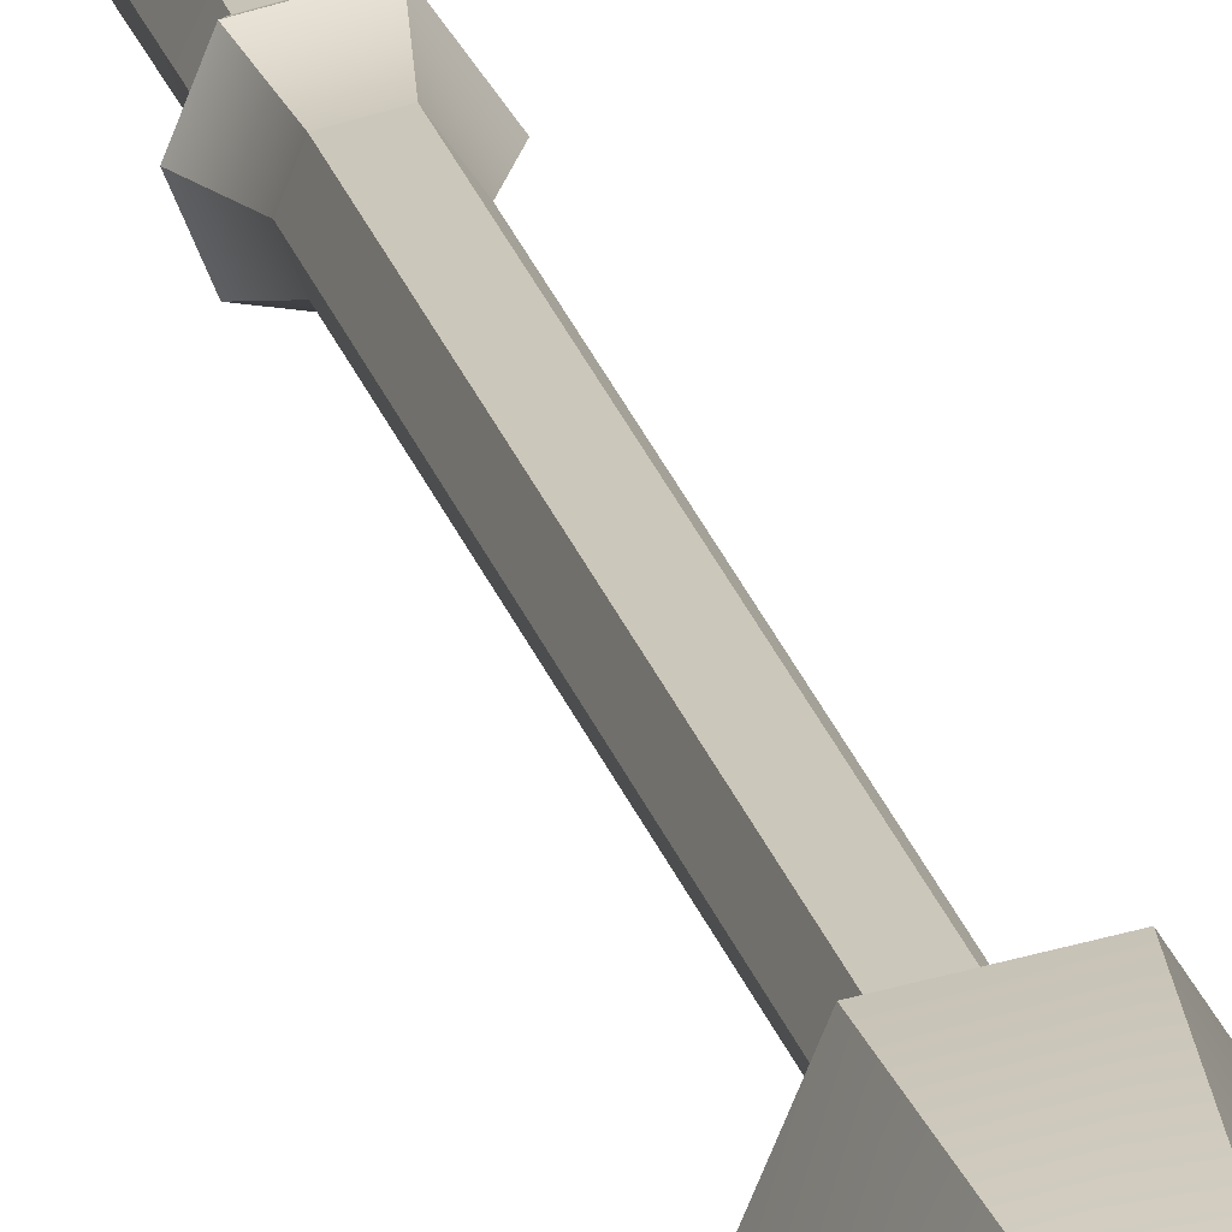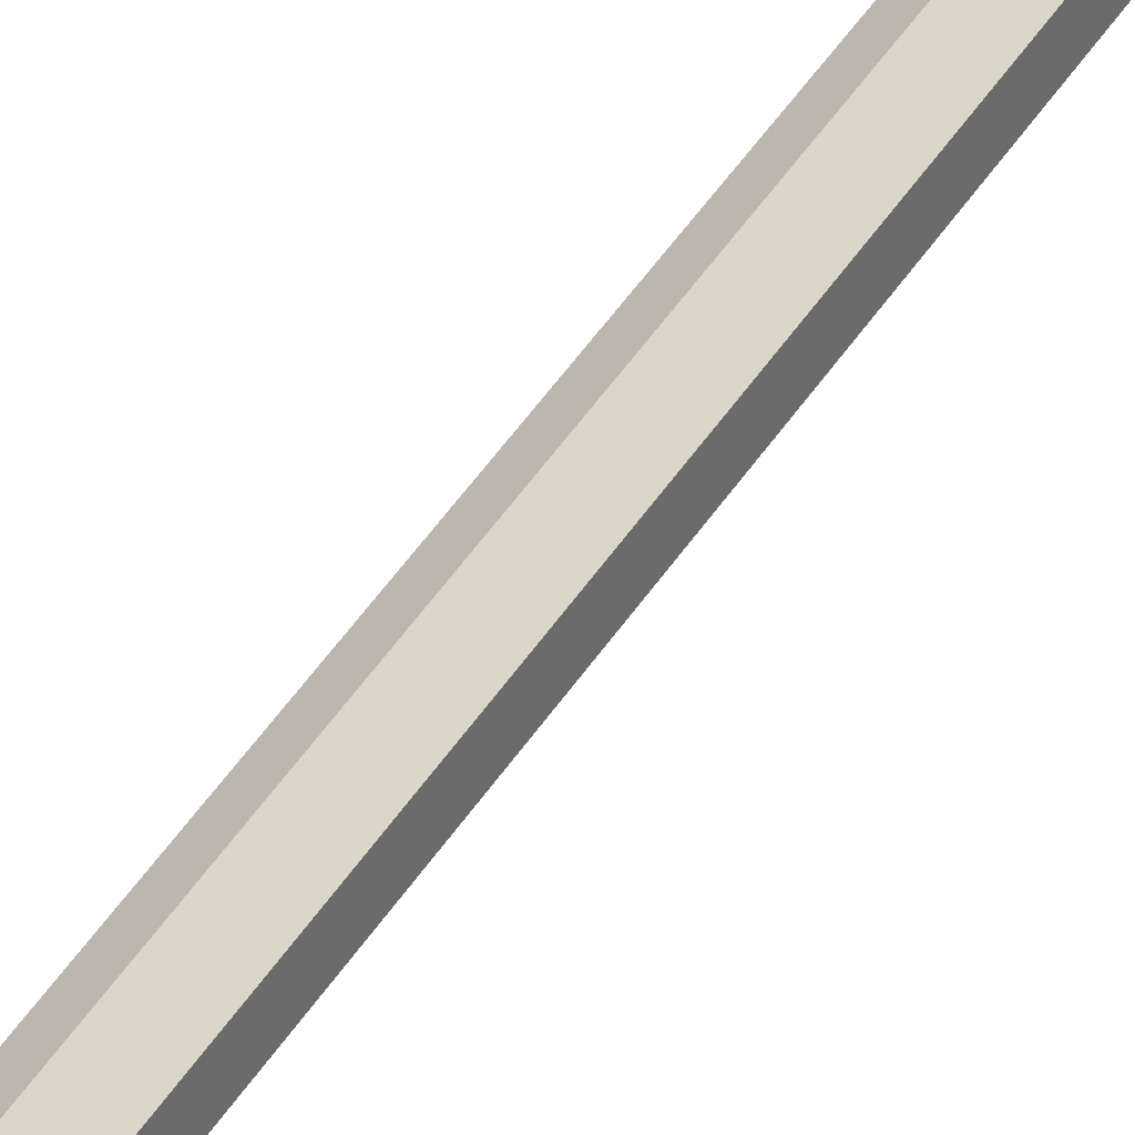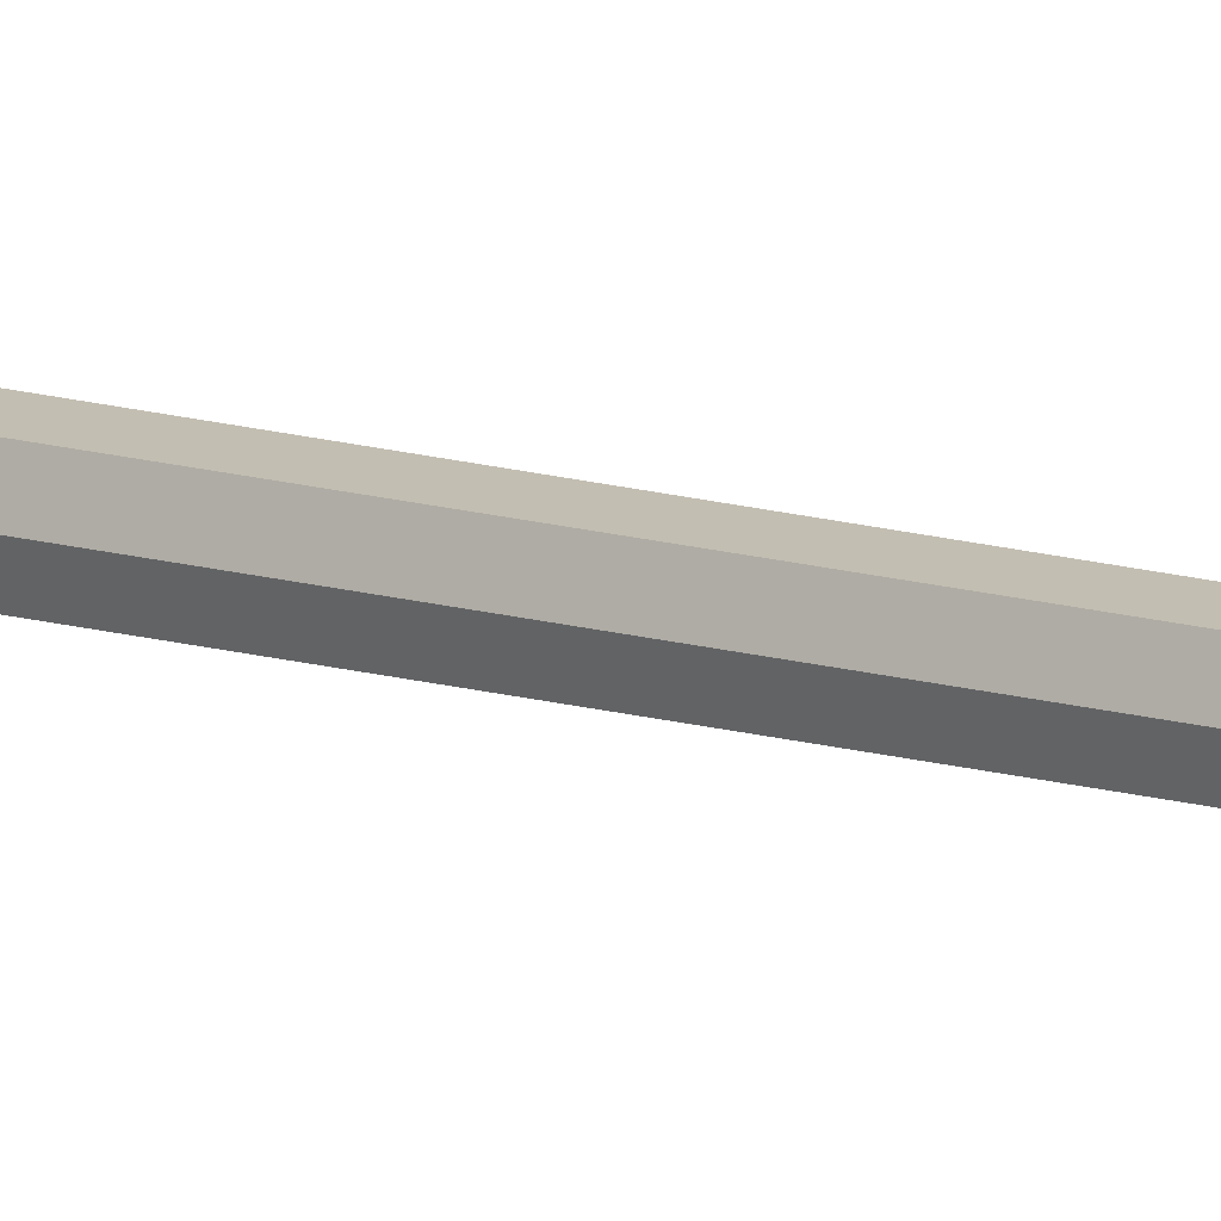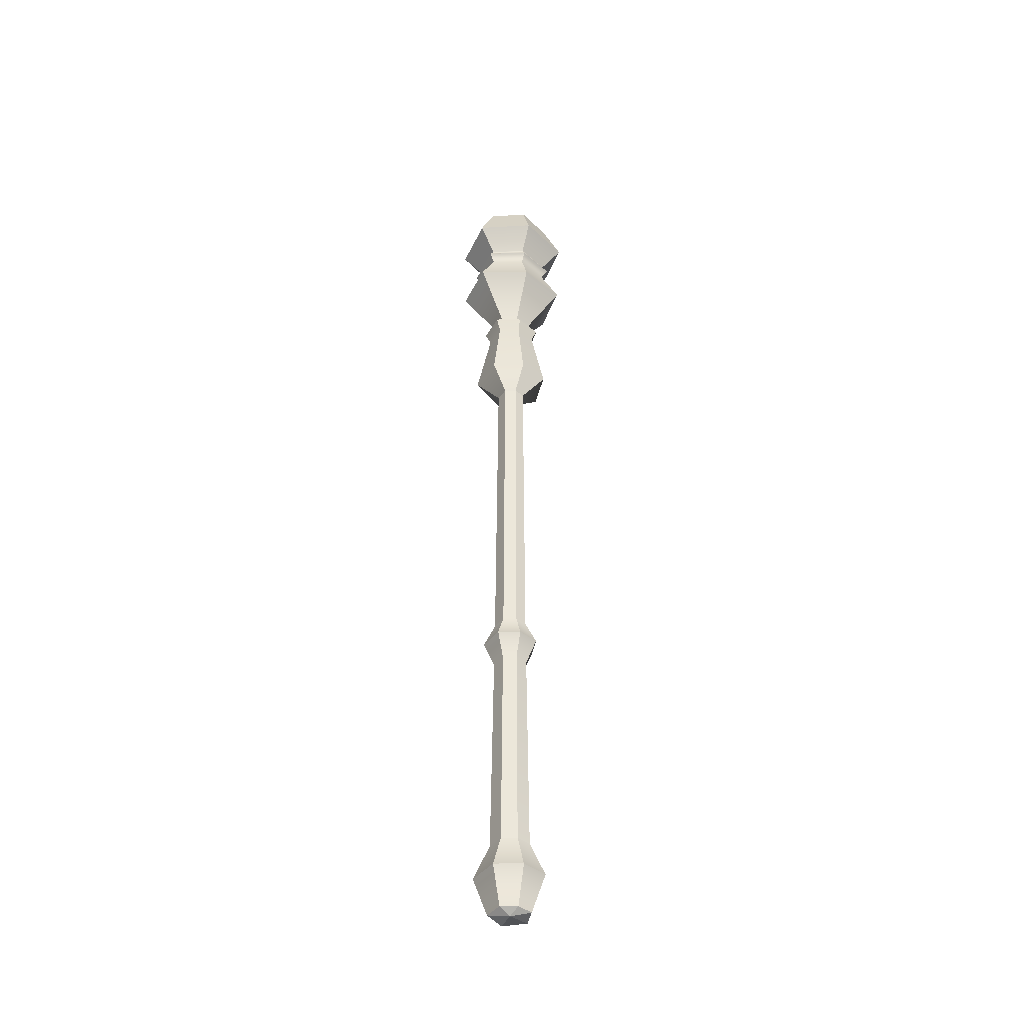
<metadata>
{"format":"obj","ext":"obj","renderer":"f3d","projection":"perspective","resolution":1024,"background":"white","views":[{"elev":21.5,"azim":166.7,"up":"+Z"},{"elev":68.2,"azim":37.3,"up":"+Z"},{"elev":10.6,"azim":130.7,"up":"+Z"},{"elev":-41.6,"azim":67.8,"up":"+Y"}]}
</metadata>
<code>
g staffSceptre
v -0.04073 -1.204 0.006116
v -0.01352 -1.204 -0.03318
v -0.02095 -1.132 -0.05854
v -0.06612 -1.132 0.006116
v -0.01352 -1.204 -0.03318
v 0.02641 -1.204 -0.02496
v 0.04435 -1.132 -0.04508
v -0.02095 -1.132 -0.05854
v 0.02641 -1.204 -0.02496
v 0.03913 -1.204 0.006116
v 0.06556 -1.132 0.006116
v 0.04435 -1.132 -0.04508
v -0.01352 -1.204 -0.03318
v -0.04073 -1.204 0.006116
v -0.0007959 -1.204 0.006116
v 0.02641 -1.204 -0.02496
v -0.01352 -1.204 -0.03318
v -0.0007959 -1.204 0.006116
v 0.03913 -1.204 0.006116
v 0.02641 -1.204 -0.02496
v -0.0007959 -1.204 0.006116
v -0.03051 -0.6493 0.006116
v -0.008961 -0.6493 -0.02522
v -0.01536 -0.6005 -0.04523
v -0.05069 -0.6005 0.006116
v 0.02265 -0.6493 -0.01889
v 0.03273 -0.6493 0.006116
v 0.05309 -0.6005 0.006116
v 0.03652 -0.6005 -0.03488
v -0.008961 -0.6493 -0.02522
v 0.02265 -0.6493 -0.01889
v 0.03652 -0.6005 -0.03488
v -0.01536 -0.6005 -0.04523
v -0.02918 0.3401 0.006116
v -0.04837 0.3162 0.006116
v -0.01849 0.3162 -0.04938
v -0.01058 0.3401 -0.03021
v -0.01386 0.2923 -0.03912
v -0.03917 0.2924 0.006116
v 0.03819 0.3162 -0.04352
v 0.05867 0.3161 0.006116
v 0.03994 0.3401 0.006116
v 0.02642 0.3401 -0.02689
v 0.03243 0.2922 -0.03382
v 0.04902 0.2922 0.006116
v -0.01849 0.3162 -0.04938
v 0.03819 0.3162 -0.04352
v 0.02642 0.3401 -0.02689
v -0.01058 0.3401 -0.03021
v -0.01386 0.2923 -0.03912
v 0.03243 0.2922 -0.03382
v -0.08915 0.4436 0.006116
v -0.04158 0.4436 -0.09481
v -0.02484 0.511 -0.05812
v -0.05671 0.5102 0.006116
v 0.0612 0.4436 -0.09006
v 0.1003 0.4436 0.006116
v 0.07309 0.5097 0.006116
v 0.0455 0.5107 -0.05615
v -0.04158 0.4436 -0.09481
v 0.0612 0.4436 -0.09006
v 0.0455 0.5107 -0.05615
v -0.02484 0.511 -0.05812
v -0.008479 -0.5517 -0.0241
v 0.02209 -0.5517 -0.01803
v 0.02113 0.1074 -0.01559
v -0.006495 0.1074 -0.02055
v -0.02927 -0.5517 0.006116
v -0.008479 -0.5517 -0.0241
v -0.006495 0.1074 -0.02055
v -0.02483 0.1074 0.006116
v 0.02209 -0.5517 -0.01803
v 0.03188 -0.5517 0.006116
v 0.03049 0.1074 0.006116
v 0.02113 0.1074 -0.01559
v -0.04073 -1.204 0.006116
v -0.06612 -1.132 0.006116
v -0.02095 -1.132 0.07077
v -0.01352 -1.204 0.04541
v -0.01352 -1.204 0.04541
v -0.02095 -1.132 0.07077
v 0.04435 -1.132 0.05731
v 0.02641 -1.204 0.03719
v 0.02641 -1.204 0.03719
v 0.04435 -1.132 0.05731
v 0.06556 -1.132 0.006116
v 0.03913 -1.204 0.006116
v -0.01352 -1.204 0.04541
v -0.0007959 -1.204 0.006116
v -0.04073 -1.204 0.006116
v 0.02641 -1.204 0.03719
v -0.0007959 -1.204 0.006116
v -0.01352 -1.204 0.04541
v 0.03913 -1.204 0.006116
v -0.0007959 -1.204 0.006116
v 0.02641 -1.204 0.03719
v -0.01849 0.3162 0.06162
v -0.01058 0.3401 0.04245
v 0.02642 0.3401 0.03912
v 0.03819 0.3162 0.05575
v -0.01386 0.2923 0.05135
v 0.03243 0.2922 0.04605
v -0.02918 0.3401 0.006116
v -0.01058 0.3401 0.04245
v -0.01849 0.3162 0.06162
v -0.04837 0.3162 0.006116
v -0.03917 0.2924 0.006116
v -0.01386 0.2923 0.05135
v 0.03819 0.3162 0.05575
v 0.02642 0.3401 0.03912
v 0.03994 0.3401 0.006116
v 0.05867 0.3161 0.006116
v 0.03243 0.2922 0.04605
v 0.04902 0.2922 0.006116
v -0.03051 -0.6493 0.006116
v -0.05069 -0.6005 0.006116
v -0.01536 -0.6005 0.05746
v -0.008961 -0.6493 0.03745
v 0.02265 -0.6493 0.03112
v 0.03652 -0.6005 0.04711
v 0.05309 -0.6005 0.006116
v 0.03273 -0.6493 0.006116
v -0.008961 -0.6493 0.03745
v -0.01536 -0.6005 0.05746
v 0.03652 -0.6005 0.04711
v 0.02265 -0.6493 0.03112
v -0.08915 0.4436 0.006116
v -0.05671 0.5102 0.006116
v -0.02484 0.511 0.07035
v -0.04158 0.4436 0.107
v 0.0612 0.4436 0.1023
v 0.0455 0.5107 0.06838
v 0.07309 0.5097 0.006116
v 0.1003 0.4436 0.006116
v -0.04158 0.4436 0.107
v -0.02484 0.511 0.07035
v 0.0455 0.5107 0.06838
v 0.0612 0.4436 0.1023
v -0.008479 -0.5517 0.03633
v -0.006495 0.1074 0.03278
v 0.02113 0.1074 0.02782
v 0.02209 -0.5517 0.03026
v -0.02927 -0.5517 0.006116
v -0.02483 0.1074 0.006116
v -0.006495 0.1074 0.03278
v -0.008479 -0.5517 0.03633
v 0.02209 -0.5517 0.03026
v 0.02113 0.1074 0.02782
v 0.03049 0.1074 0.006116
v 0.03188 -0.5517 0.006116
v -0.01581 0.7148 0.006115
v -0.002366 0.7148 -0.01785
v 0.02212 0.7148 -0.01735
v 0.03401 0.7148 0.006115
v 0.02212 0.7148 0.02958
v -0.002366 0.7148 0.03009
v 0.04721 0.5456 -0.05849
v 0.06638 0.598 -0.09558
v -0.04202 0.598 -0.09805
v -0.02556 0.5456 -0.06024
v -0.02556 0.5456 -0.06024
v -0.04202 0.598 -0.09805
v -0.09821 0.5987 0.006115
v -0.05989 0.5461 0.006115
v 0.07753 0.546 0.006115
v 0.1162 0.5986 0.006115
v 0.06638 0.598 -0.09558
v 0.04721 0.5456 -0.05849
v -0.05989 0.5461 0.006115
v -0.09821 0.5987 0.006115
v -0.04202 0.598 0.1103
v -0.02556 0.5456 0.07247
v -0.02556 0.5456 0.07247
v -0.04202 0.598 0.1103
v 0.06638 0.598 0.1078
v 0.04721 0.5456 0.07072
v 0.04721 0.5456 0.07072
v 0.06638 0.598 0.1078
v 0.1162 0.5986 0.006115
v 0.07753 0.546 0.006115
v 0.04936 0.6767 -0.06274
v 0.02212 0.7148 -0.01735
v -0.002366 0.7148 -0.01785
v -0.02676 0.6767 -0.06432
v -0.02676 0.6767 -0.06432
v -0.002366 0.7148 -0.01785
v -0.01581 0.7148 0.006115
v -0.06625 0.6767 0.006115
v -0.06625 0.6767 0.006115
v -0.01581 0.7148 0.006115
v -0.002366 0.7148 0.03009
v -0.02676 0.6767 0.07655
v -0.02676 0.6767 0.07655
v -0.002366 0.7148 0.03009
v 0.02212 0.7148 0.02958
v 0.04936 0.6767 0.07497
v 0.04936 0.6767 0.07497
v 0.02212 0.7148 0.02958
v 0.03401 0.7148 0.006115
v 0.08425 0.6767 0.006115
v 0.08425 0.6767 0.006115
v 0.03401 0.7148 0.006115
v 0.02212 0.7148 -0.01735
v 0.04936 0.6767 -0.06274
v 0.02642 0.3401 0.03912
v 0.0612 0.4436 0.1023
v 0.1003 0.4436 0.006116
v 0.03994 0.3401 0.006116
v 0.02642 0.3401 -0.02689
v 0.03994 0.3401 0.006116
v 0.1003 0.4436 0.006116
v 0.0612 0.4436 -0.09006
v -0.01058 0.3401 -0.03021
v 0.02642 0.3401 -0.02689
v 0.0612 0.4436 -0.09006
v -0.04158 0.4436 -0.09481
v -0.02918 0.3401 0.006116
v -0.01058 0.3401 -0.03021
v -0.04158 0.4436 -0.09481
v -0.08915 0.4436 0.006116
v -0.02918 0.3401 0.006116
v -0.08915 0.4436 0.006116
v -0.04158 0.4436 0.107
v -0.01058 0.3401 0.04245
v -0.01058 0.3401 0.04245
v -0.04158 0.4436 0.107
v 0.0612 0.4436 0.1023
v 0.02642 0.3401 0.03912
v 0.06638 0.598 -0.09558
v 0.04936 0.6767 -0.06274
v -0.02676 0.6767 -0.06432
v -0.04202 0.598 -0.09805
v 0.1162 0.5986 0.006115
v 0.08425 0.6767 0.006115
v 0.04936 0.6767 -0.06274
v 0.06638 0.598 -0.09558
v 0.06638 0.598 0.1078
v 0.04936 0.6767 0.07497
v 0.08425 0.6767 0.006115
v 0.1162 0.5986 0.006115
v -0.04202 0.598 0.1103
v -0.02676 0.6767 0.07655
v 0.04936 0.6767 0.07497
v 0.06638 0.598 0.1078
v -0.09821 0.5987 0.006115
v -0.06625 0.6767 0.006115
v -0.02676 0.6767 0.07655
v -0.04202 0.598 0.1103
v -0.04202 0.598 -0.09805
v -0.02676 0.6767 -0.06432
v -0.06625 0.6767 0.006115
v -0.09821 0.5987 0.006115
v -0.06612 -1.132 0.006116
v -0.02095 -1.132 -0.05854
v -0.01101 -1.064 -0.02994
v -0.03576 -1.064 0.006116
v 0.04435 -1.132 -0.04508
v 0.02505 -1.064 -0.02252
v -0.01101 -1.064 -0.02994
v -0.02095 -1.132 -0.05854
v 0.06556 -1.132 0.006116
v 0.03635 -1.064 0.006116
v 0.02505 -1.064 -0.02252
v 0.04435 -1.132 -0.04508
v 0.04435 -1.132 0.05731
v 0.02505 -1.064 0.03475
v 0.03635 -1.064 0.006116
v 0.06556 -1.132 0.006116
v -0.02095 -1.132 0.07077
v -0.01101 -1.064 0.04217
v 0.02505 -1.064 0.03475
v 0.04435 -1.132 0.05731
v -0.06612 -1.132 0.006116
v -0.03576 -1.064 0.006116
v -0.01101 -1.064 0.04217
v -0.02095 -1.132 0.07077
v 0.02113 0.1074 0.02782
v 0.05046 0.1486 0.06685
v 0.07622 0.1486 0.006116
v 0.03049 0.1074 0.006116
v 0.04902 0.2922 0.006116
v 0.03243 0.2922 0.04605
v 0.02113 0.1074 -0.01559
v 0.03049 0.1074 0.006116
v 0.07622 0.1486 0.006116
v 0.05046 0.1486 -0.05462
v 0.04902 0.2922 0.006116
v 0.03243 0.2922 -0.03382
v -0.006495 0.1074 -0.02055
v 0.02113 0.1074 -0.01559
v 0.05046 0.1486 -0.05462
v -0.02373 0.1486 -0.06588
v 0.03243 0.2922 -0.03382
v -0.01386 0.2923 -0.03912
v -0.06928 0.1486 0.006116
v -0.02483 0.1074 0.006116
v -0.006495 0.1074 -0.02055
v -0.02373 0.1486 -0.06588
v -0.03917 0.2924 0.006116
v -0.01386 0.2923 -0.03912
v -0.02373 0.1486 0.07811
v -0.006495 0.1074 0.03278
v -0.02483 0.1074 0.006116
v -0.06928 0.1486 0.006116
v -0.01386 0.2923 0.05135
v -0.03917 0.2924 0.006116
v -0.006495 0.1074 0.03278
v -0.02373 0.1486 0.07811
v 0.05046 0.1486 0.06685
v 0.02113 0.1074 0.02782
v 0.03243 0.2922 0.04605
v -0.01386 0.2923 0.05135
v 0.02505 -1.064 0.03475
v 0.02265 -0.6493 0.03112
v 0.03273 -0.6493 0.006116
v 0.03635 -1.064 0.006116
v 0.02505 -1.064 -0.02252
v 0.03635 -1.064 0.006116
v 0.03273 -0.6493 0.006116
v 0.02265 -0.6493 -0.01889
v -0.01101 -1.064 -0.02994
v 0.02505 -1.064 -0.02252
v 0.02265 -0.6493 -0.01889
v -0.008961 -0.6493 -0.02522
v -0.03576 -1.064 0.006116
v -0.01101 -1.064 -0.02994
v -0.008961 -0.6493 -0.02522
v -0.03051 -0.6493 0.006116
v -0.03576 -1.064 0.006116
v -0.03051 -0.6493 0.006116
v -0.008961 -0.6493 0.03745
v -0.01101 -1.064 0.04217
v -0.01101 -1.064 0.04217
v -0.008961 -0.6493 0.03745
v 0.02265 -0.6493 0.03112
v 0.02505 -1.064 0.03475
v -0.05069 -0.6005 0.006116
v -0.01536 -0.6005 -0.04523
v -0.008479 -0.5517 -0.0241
v -0.02927 -0.5517 0.006116
v 0.03652 -0.6005 -0.03488
v 0.02209 -0.5517 -0.01803
v -0.008479 -0.5517 -0.0241
v -0.01536 -0.6005 -0.04523
v 0.05309 -0.6005 0.006116
v 0.03188 -0.5517 0.006116
v 0.02209 -0.5517 -0.01803
v 0.03652 -0.6005 -0.03488
v 0.03652 -0.6005 0.04711
v 0.02209 -0.5517 0.03026
v 0.03188 -0.5517 0.006116
v 0.05309 -0.6005 0.006116
v -0.01536 -0.6005 0.05746
v -0.008479 -0.5517 0.03633
v 0.02209 -0.5517 0.03026
v 0.03652 -0.6005 0.04711
v -0.05069 -0.6005 0.006116
v -0.02927 -0.5517 0.006116
v -0.008479 -0.5517 0.03633
v -0.01536 -0.6005 0.05746
v 0.0455 0.5107 -0.05615
v 0.07309 0.5097 0.006116
v 0.08648 0.5282 0.006115
v 0.053 0.5284 -0.06783
v -0.03107 0.5286 -0.07
v -0.02484 0.511 -0.05812
v 0.0455 0.5107 -0.05615
v 0.053 0.5284 -0.06783
v -0.03107 0.5286 -0.07
v -0.06935 0.5284 0.006115
v -0.05671 0.5102 0.006116
v -0.02484 0.511 -0.05812
v -0.06935 0.5284 0.006115
v -0.03107 0.5286 0.08223
v -0.02484 0.511 0.07035
v -0.05671 0.5102 0.006116
v 0.07309 0.5097 0.006116
v 0.0455 0.5107 0.06838
v 0.053 0.5284 0.08007
v 0.08648 0.5282 0.006115
v 0.0455 0.5107 0.06838
v -0.02484 0.511 0.07035
v -0.03107 0.5286 0.08223
v 0.053 0.5284 0.08007
v 0.053 0.5284 -0.06783
v 0.08648 0.5282 0.006115
v 0.07753 0.546 0.006115
v 0.04721 0.5456 -0.05849
v 0.053 0.5284 0.08007
v 0.04721 0.5456 0.07072
v 0.07753 0.546 0.006115
v 0.08648 0.5282 0.006115
v -0.03107 0.5286 0.08223
v -0.02556 0.5456 0.07247
v 0.04721 0.5456 0.07072
v 0.053 0.5284 0.08007
v -0.05989 0.5461 0.006115
v -0.02556 0.5456 0.07247
v -0.03107 0.5286 0.08223
v -0.06935 0.5284 0.006115
v -0.02556 0.5456 -0.06024
v -0.05989 0.5461 0.006115
v -0.06935 0.5284 0.006115
v -0.03107 0.5286 -0.07
v 0.04721 0.5456 -0.05849
v -0.02556 0.5456 -0.06024
v -0.03107 0.5286 -0.07
v 0.053 0.5284 -0.06783
g staffSceptre_0
f 3 2 1
f 4 3 1
f 7 6 5
f 8 7 5
f 11 10 9
f 12 11 9
f 15 14 13
f 18 17 16
f 21 20 19
f 24 23 22
f 25 24 22
f 28 27 26
f 29 28 26
f 32 31 30
f 33 32 30
f 36 35 34
f 37 36 34
f 36 38 35
f 38 39 35
f 42 41 40
f 43 42 40
f 40 41 44
f 41 45 44
f 48 47 46
f 49 48 46
f 46 47 50
f 47 51 50
f 54 53 52
f 55 54 52
f 58 57 56
f 59 58 56
f 62 61 60
f 63 62 60
f 66 65 64
f 67 66 64
f 70 69 68
f 71 70 68
f 74 73 72
f 75 74 72
f 78 77 76
f 79 78 76
f 82 81 80
f 83 82 80
f 86 85 84
f 87 86 84
f 90 89 88
f 93 92 91
f 96 95 94
f 99 98 97
f 100 99 97
f 100 97 101
f 102 100 101
f 105 104 103
f 106 105 103
f 106 107 105
f 107 108 105
f 111 110 109
f 112 111 109
f 112 109 113
f 114 112 113
f 117 116 115
f 118 117 115
f 121 120 119
f 122 121 119
f 125 124 123
f 126 125 123
f 129 128 127
f 130 129 127
f 133 132 131
f 134 133 131
f 137 136 135
f 138 137 135
f 141 140 139
f 142 141 139
f 145 144 143
f 146 145 143
f 149 148 147
f 150 149 147
f 153 152 151
f 151 154 153
f 151 155 154
f 151 156 155
f 159 158 157
f 160 159 157
f 163 162 161
f 164 163 161
f 167 166 165
f 168 167 165
f 171 170 169
f 172 171 169
f 175 174 173
f 176 175 173
f 179 178 177
f 180 179 177
f 183 182 181
f 184 183 181
f 187 186 185
f 188 187 185
f 191 190 189
f 192 191 189
f 195 194 193
f 196 195 193
f 199 198 197
f 200 199 197
f 203 202 201
f 204 203 201
f 207 206 205
f 208 207 205
f 211 210 209
f 212 211 209
f 215 214 213
f 216 215 213
f 219 218 217
f 220 219 217
f 223 222 221
f 224 223 221
f 227 226 225
f 228 227 225
f 231 230 229
f 232 231 229
f 235 234 233
f 236 235 233
f 239 238 237
f 240 239 237
f 243 242 241
f 244 243 241
f 247 246 245
f 248 247 245
f 251 250 249
f 252 251 249
f 255 254 253
f 256 255 253
f 259 258 257
f 260 259 257
f 263 262 261
f 264 263 261
f 267 266 265
f 268 267 265
f 271 270 269
f 272 271 269
f 275 274 273
f 276 275 273
f 279 278 277
f 280 279 277
f 279 281 278
f 281 282 278
f 285 284 283
f 286 285 283
f 287 285 286
f 288 287 286
f 291 290 289
f 292 291 289
f 293 291 292
f 294 293 292
f 297 296 295
f 298 297 295
f 298 295 299
f 300 298 299
f 303 302 301
f 304 303 301
f 304 301 305
f 306 304 305
f 309 308 307
f 310 309 307
f 309 311 308
f 311 312 308
f 315 314 313
f 316 315 313
f 319 318 317
f 320 319 317
f 323 322 321
f 324 323 321
f 327 326 325
f 328 327 325
f 331 330 329
f 332 331 329
f 335 334 333
f 336 335 333
f 339 338 337
f 340 339 337
f 343 342 341
f 344 343 341
f 347 346 345
f 348 347 345
f 351 350 349
f 352 351 349
f 355 354 353
f 356 355 353
f 359 358 357
f 360 359 357
f 363 362 361
f 364 363 361
f 367 366 365
f 368 367 365
f 371 370 369
f 372 371 369
f 375 374 373
f 376 375 373
f 379 378 377
f 380 379 377
f 383 382 381
f 384 383 381
f 387 386 385
f 388 387 385
f 391 390 389
f 392 391 389
f 395 394 393
f 396 395 393
f 399 398 397
f 400 399 397
f 403 402 401
f 404 403 401
f 407 406 405
f 408 407 405

</code>
